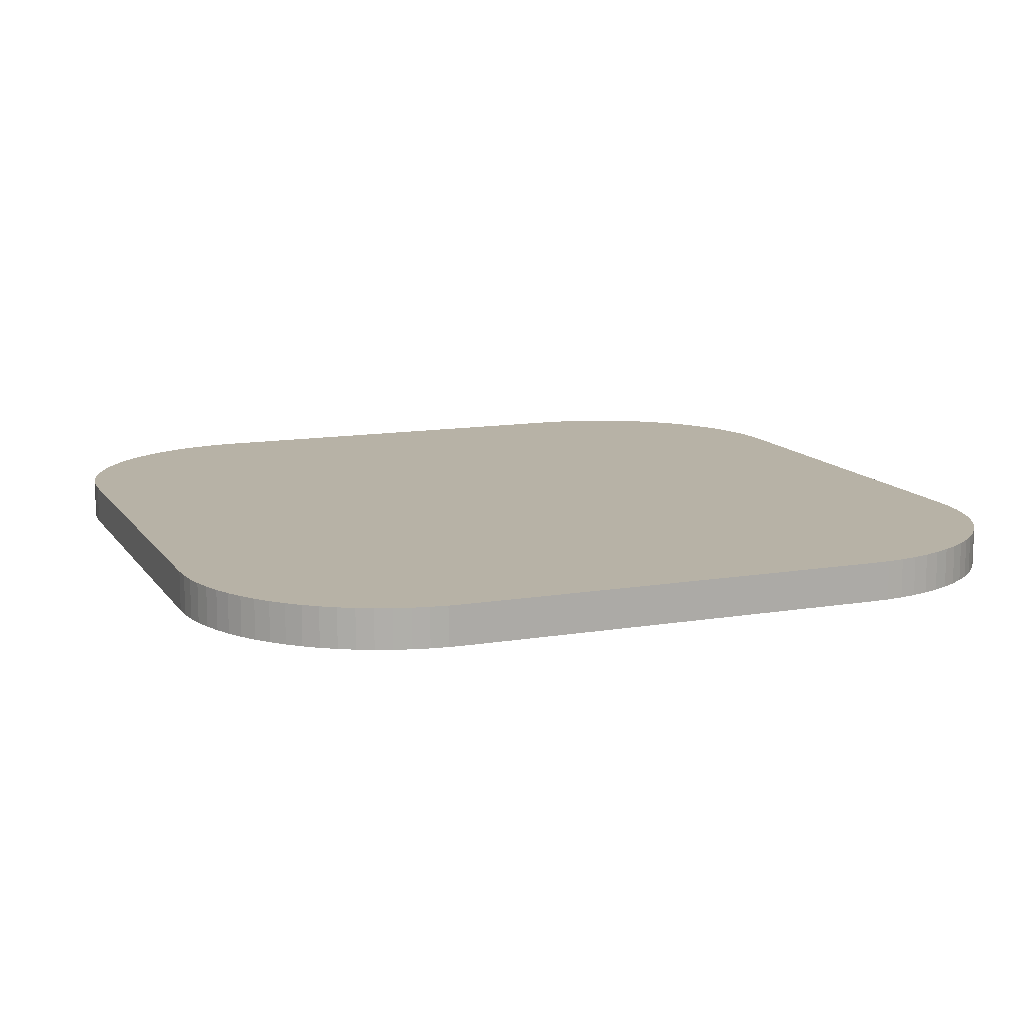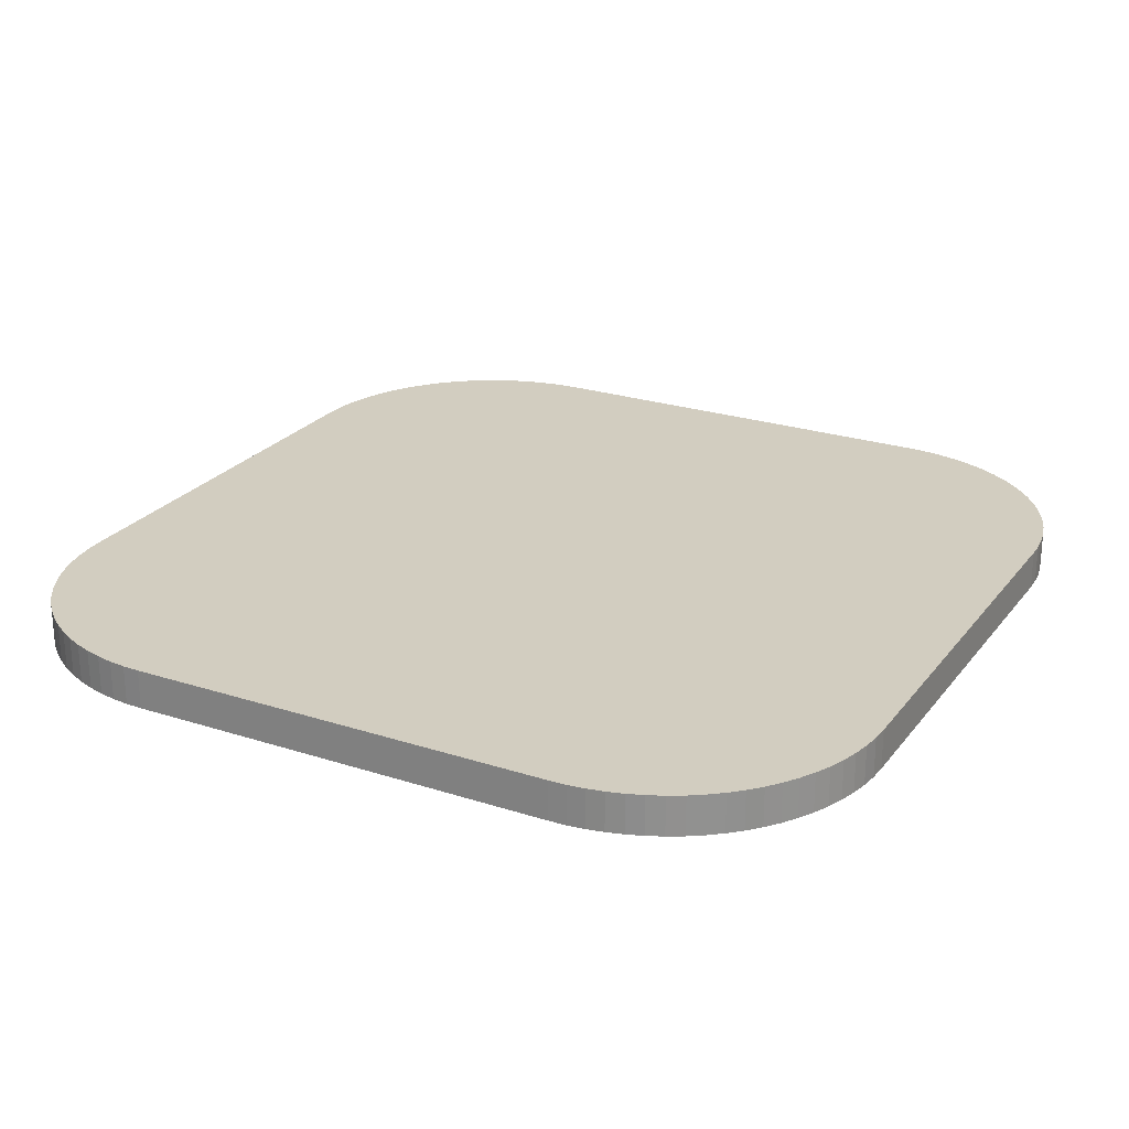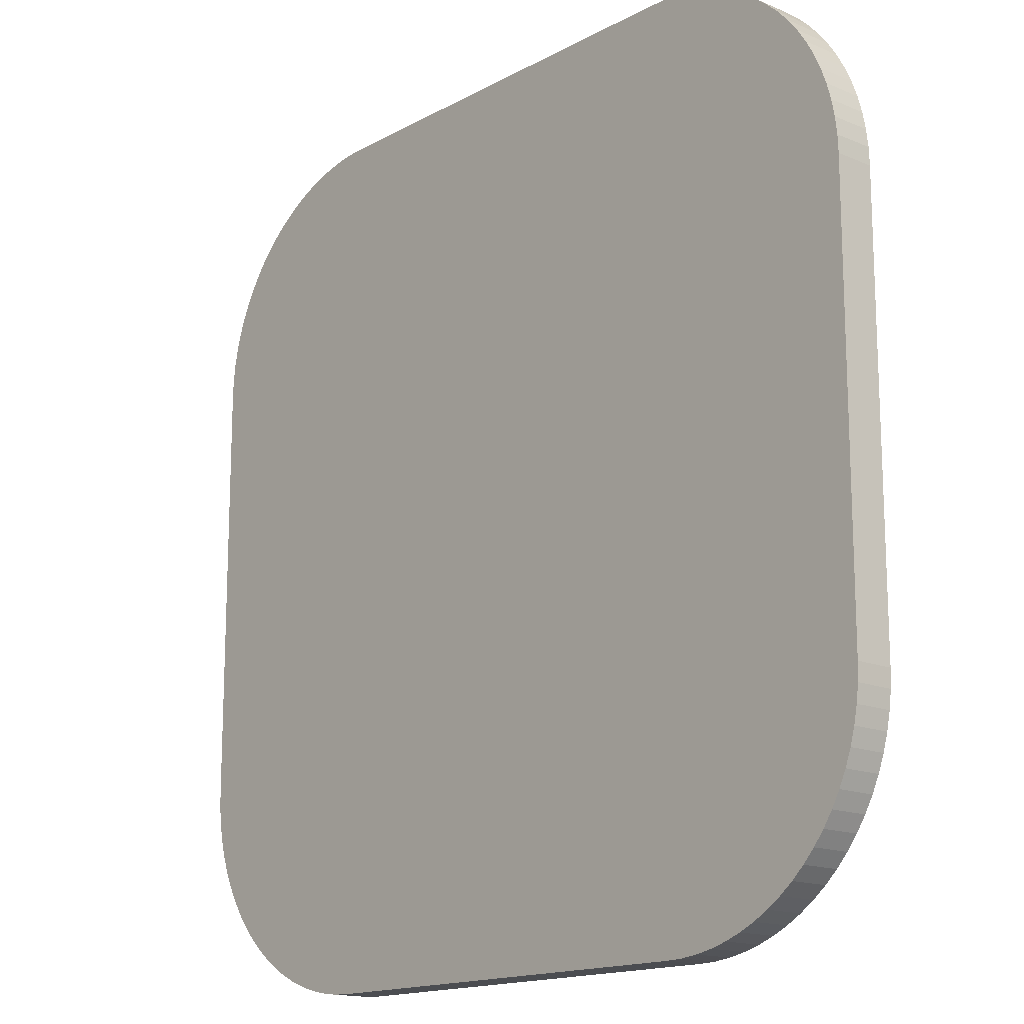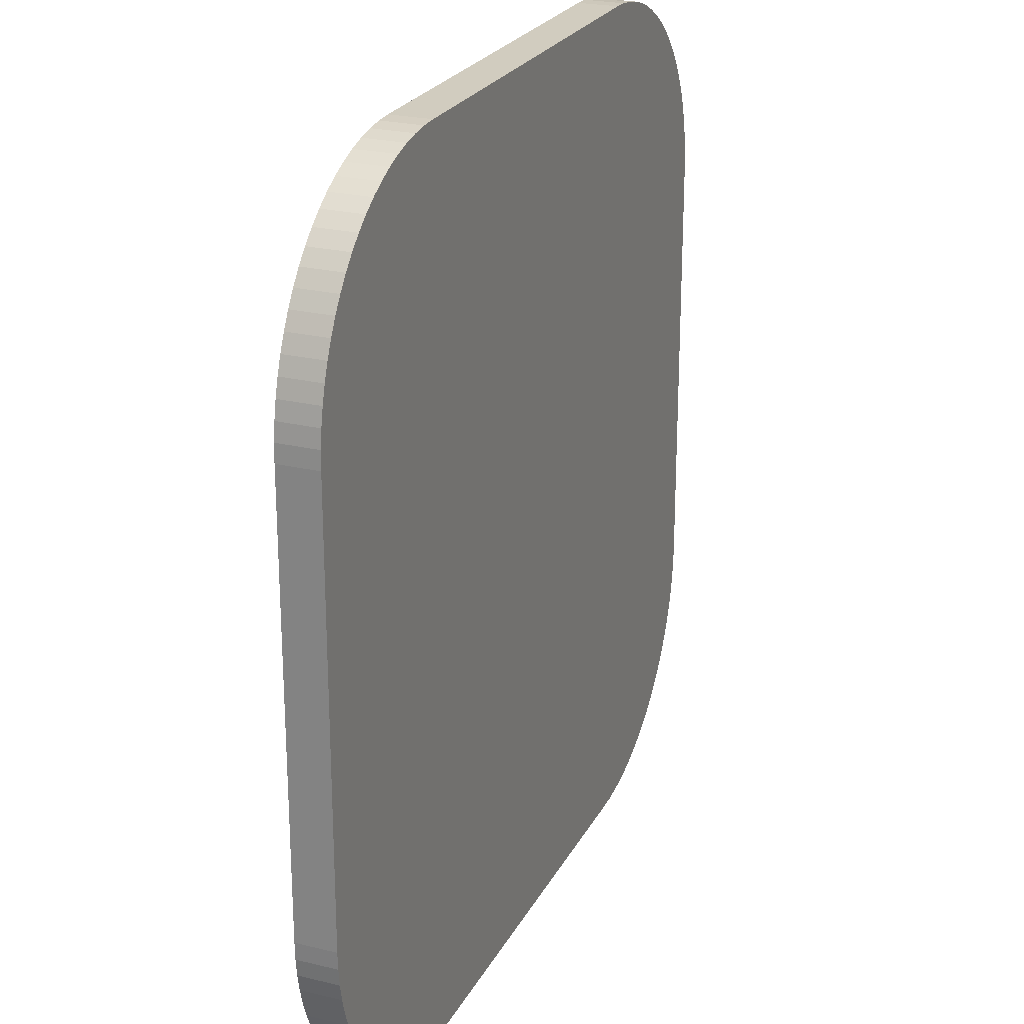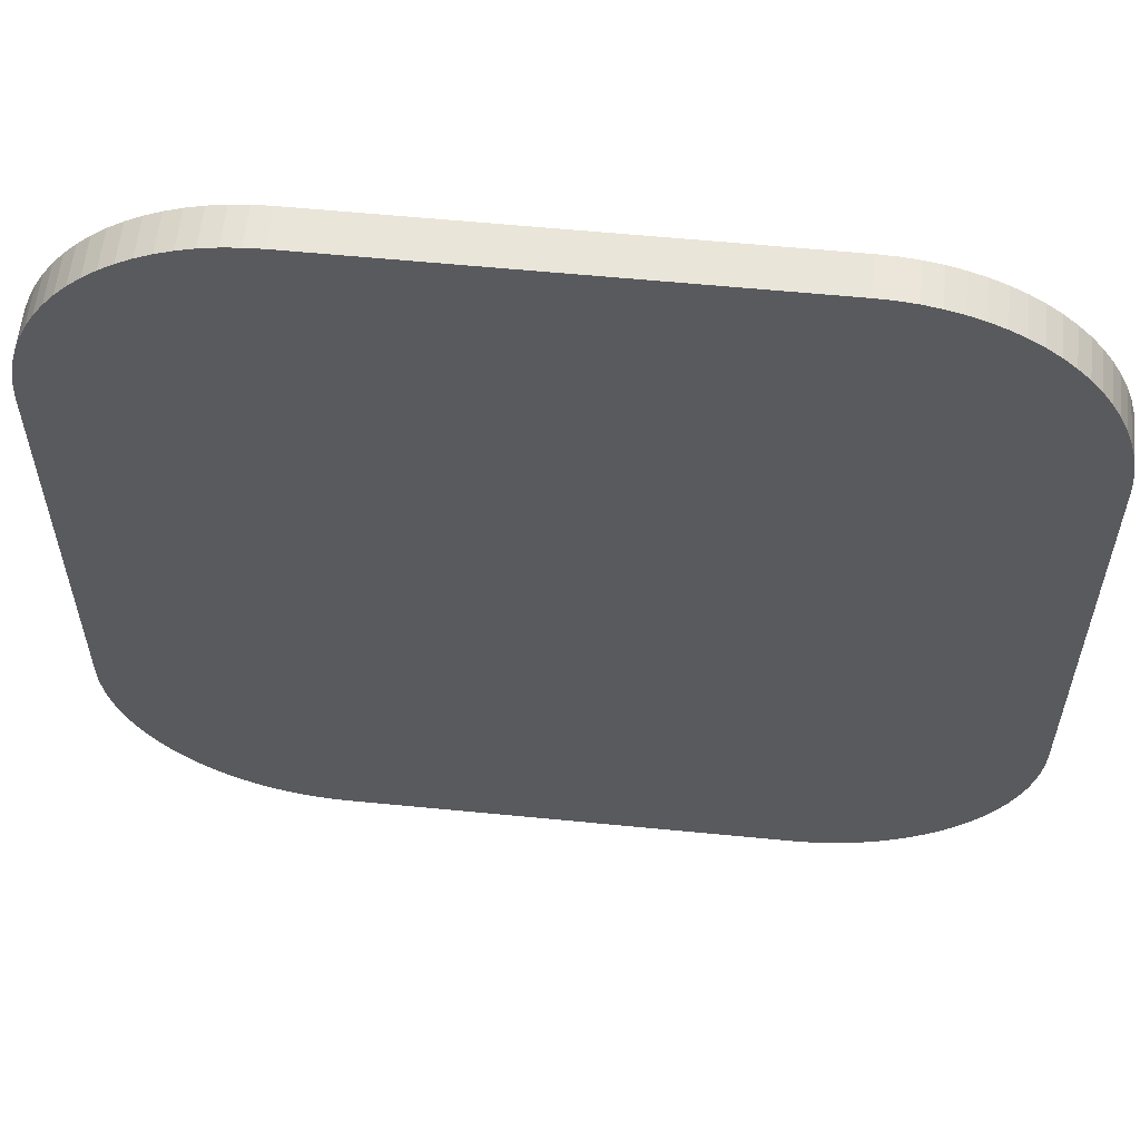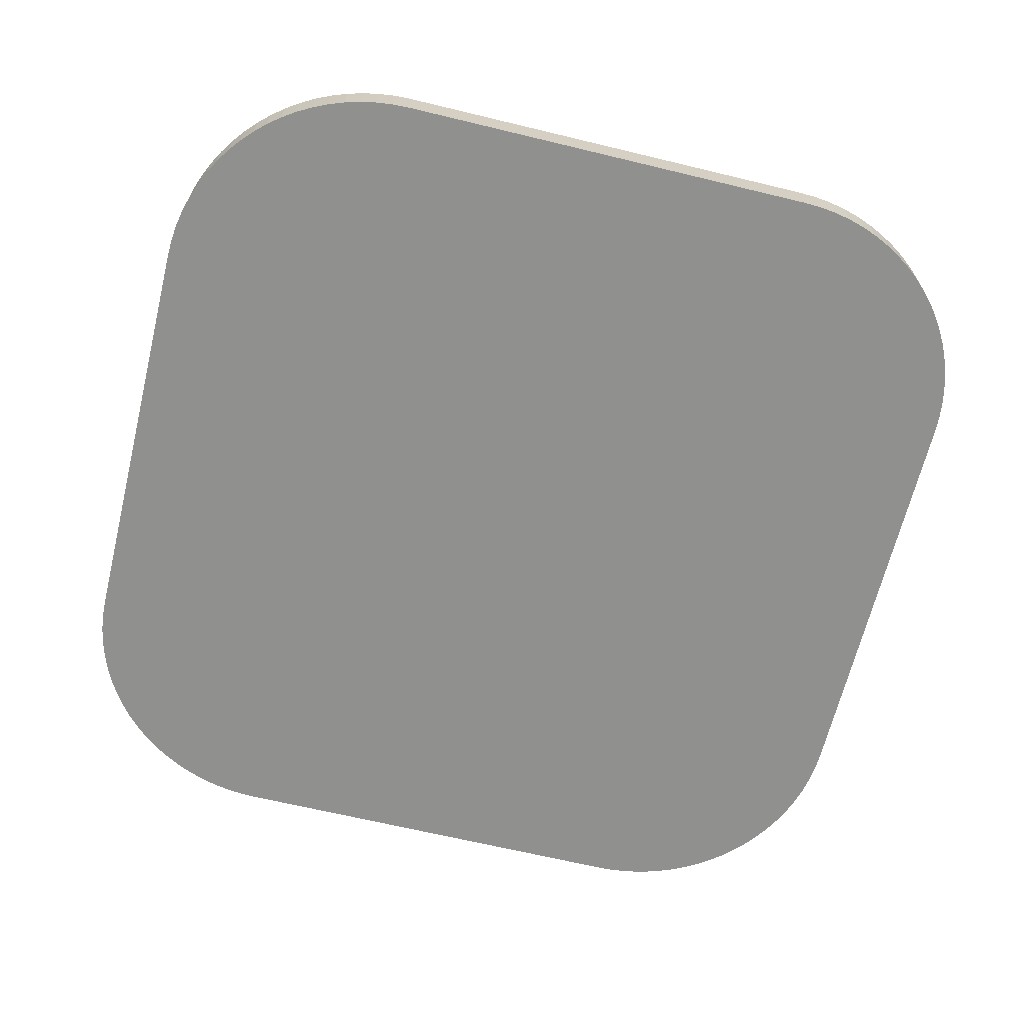
<metadata>
{"format":"obj","ext":"obj","renderer":"f3d","projection":"perspective","resolution":1024,"background":"white","views":[{"elev":12.4,"azim":-21.5,"up":"+Z"},{"elev":24.4,"azim":118.1,"up":"+Z"},{"elev":-15.6,"azim":48.6,"up":"+Y"},{"elev":24.0,"azim":-68.0,"up":"+Y"},{"elev":58.5,"azim":5.8,"up":"+Y"},{"elev":-65.6,"azim":-13.7,"up":"+Z"}]}
</metadata>
<code>
o Plane
v -0.1095 -0.22 -0.01
v -0.22 -0.1095 -0.01
v -0.1182 -0.2197 -0.01
v -0.1268 -0.2186 -0.01
v -0.1353 -0.2169 -0.01
v -0.1437 -0.2146 -0.01
v -0.1518 -0.2116 -0.01
v -0.1597 -0.208 -0.01
v -0.1673 -0.2037 -0.01
v -0.1745 -0.1989 -0.01
v -0.1813 -0.1935 -0.01
v -0.1876 -0.1876 -0.01
v -0.1935 -0.1813 -0.01
v -0.1989 -0.1745 -0.01
v -0.2037 -0.1673 -0.01
v -0.208 -0.1597 -0.01
v -0.2116 -0.1518 -0.01
v -0.2146 -0.1437 -0.01
v -0.2169 -0.1353 -0.01
v -0.2186 -0.1268 -0.01
v -0.2197 -0.1182 -0.01
v 0.22 -0.1095 -0.01
v 0.1095 -0.22 -0.01
v 0.2197 -0.1182 -0.01
v 0.2186 -0.1268 -0.01
v 0.2169 -0.1353 -0.01
v 0.2146 -0.1437 -0.01
v 0.2116 -0.1518 -0.01
v 0.208 -0.1597 -0.01
v 0.2037 -0.1673 -0.01
v 0.1989 -0.1745 -0.01
v 0.1935 -0.1813 -0.01
v 0.1876 -0.1876 -0.01
v 0.1813 -0.1935 -0.01
v 0.1745 -0.1989 -0.01
v 0.1673 -0.2037 -0.01
v 0.1597 -0.208 -0.01
v 0.1518 -0.2116 -0.01
v 0.1437 -0.2146 -0.01
v 0.1353 -0.2169 -0.01
v 0.1268 -0.2186 -0.01
v 0.1182 -0.2197 -0.01
v -0.22 0.1095 -0.01
v -0.1095 0.22 -0.01
v -0.2197 0.1182 -0.01
v -0.2186 0.1268 -0.01
v -0.2169 0.1353 -0.01
v -0.2146 0.1437 -0.01
v -0.2116 0.1518 -0.01
v -0.208 0.1597 -0.01
v -0.2037 0.1673 -0.01
v -0.1989 0.1745 -0.01
v -0.1935 0.1813 -0.01
v -0.1876 0.1876 -0.01
v -0.1813 0.1935 -0.01
v -0.1745 0.1989 -0.01
v -0.1673 0.2037 -0.01
v -0.1597 0.208 -0.01
v -0.1518 0.2116 -0.01
v -0.1437 0.2146 -0.01
v -0.1353 0.2169 -0.01
v -0.1268 0.2186 -0.01
v -0.1182 0.2197 -0.01
v 0.1095 0.22 -0.01
v 0.22 0.1095 -0.01
v 0.1182 0.2197 -0.01
v 0.1268 0.2186 -0.01
v 0.1353 0.2169 -0.01
v 0.1437 0.2146 -0.01
v 0.1518 0.2116 -0.01
v 0.1597 0.208 -0.01
v 0.1673 0.2037 -0.01
v 0.1745 0.1989 -0.01
v 0.1813 0.1935 -0.01
v 0.1876 0.1876 -0.01
v 0.1935 0.1813 -0.01
v 0.1989 0.1745 -0.01
v 0.2037 0.1673 -0.01
v 0.208 0.1597 -0.01
v 0.2116 0.1518 -0.01
v 0.2146 0.1437 -0.01
v 0.2169 0.1353 -0.01
v 0.2186 0.1268 -0.01
v 0.2197 0.1182 -0.01
v -0.22 -0.1095 0.01
v -0.1095 -0.22 0.01
v -0.2197 -0.1182 0.01
v -0.2186 -0.1268 0.01
v -0.2169 -0.1353 0.01
v -0.2146 -0.1437 0.01
v -0.2116 -0.1518 0.01
v -0.208 -0.1597 0.01
v -0.2037 -0.1673 0.01
v -0.1989 -0.1745 0.01
v -0.1935 -0.1813 0.01
v -0.1876 -0.1876 0.01
v -0.1813 -0.1935 0.01
v -0.1745 -0.1989 0.01
v -0.1673 -0.2037 0.01
v -0.1597 -0.208 0.01
v -0.1518 -0.2116 0.01
v -0.1437 -0.2146 0.01
v -0.1353 -0.2169 0.01
v -0.1268 -0.2186 0.01
v -0.1182 -0.2197 0.01
v 0.1095 -0.22 0.01
v 0.22 -0.1095 0.01
v 0.1182 -0.2197 0.01
v 0.1268 -0.2186 0.01
v 0.1353 -0.2169 0.01
v 0.1437 -0.2146 0.01
v 0.1518 -0.2116 0.01
v 0.1597 -0.208 0.01
v 0.1673 -0.2037 0.01
v 0.1745 -0.1989 0.01
v 0.1813 -0.1935 0.01
v 0.1876 -0.1876 0.01
v 0.1935 -0.1813 0.01
v 0.1989 -0.1745 0.01
v 0.2037 -0.1673 0.01
v 0.208 -0.1597 0.01
v 0.2116 -0.1518 0.01
v 0.2146 -0.1437 0.01
v 0.2169 -0.1353 0.01
v 0.2186 -0.1268 0.01
v 0.2197 -0.1182 0.01
v -0.1095 0.22 0.01
v -0.22 0.1095 0.01
v -0.1182 0.2197 0.01
v -0.1268 0.2186 0.01
v -0.1353 0.2169 0.01
v -0.1437 0.2146 0.01
v -0.1518 0.2116 0.01
v -0.1597 0.208 0.01
v -0.1673 0.2037 0.01
v -0.1745 0.1989 0.01
v -0.1813 0.1935 0.01
v -0.1876 0.1876 0.01
v -0.1935 0.1813 0.01
v -0.1989 0.1745 0.01
v -0.2037 0.1673 0.01
v -0.208 0.1597 0.01
v -0.2116 0.1518 0.01
v -0.2146 0.1437 0.01
v -0.2169 0.1353 0.01
v -0.2186 0.1268 0.01
v -0.2197 0.1182 0.01
v 0.22 0.1095 0.01
v 0.1095 0.22 0.01
v 0.2197 0.1182 0.01
v 0.2186 0.1268 0.01
v 0.2169 0.1353 0.01
v 0.2146 0.1437 0.01
v 0.2116 0.1518 0.01
v 0.208 0.1597 0.01
v 0.2037 0.1673 0.01
v 0.1989 0.1745 0.01
v 0.1935 0.1813 0.01
v 0.1876 0.1876 0.01
v 0.1813 0.1935 0.01
v 0.1745 0.1989 0.01
v 0.1673 0.2037 0.01
v 0.1597 0.208 0.01
v 0.1518 0.2116 0.01
v 0.1437 0.2146 0.01
v 0.1353 0.2169 0.01
v 0.1268 0.2186 0.01
v 0.1182 0.2197 0.01
f 43 128 147 45
f 45 147 146 46
f 46 146 145 47
f 47 145 144 48
f 48 144 143 49
f 49 143 142 50
f 50 142 141 51
f 51 141 140 52
f 52 140 139 53
f 53 139 138 54
f 54 138 137 55
f 55 137 136 56
f 56 136 135 57
f 57 135 134 58
f 58 134 133 59
f 59 133 132 60
f 60 132 131 61
f 61 131 130 62
f 62 130 129 63
f 63 129 127 44
f 148 65 84 150
f 150 84 83 151
f 151 83 82 152
f 152 82 81 153
f 153 81 80 154
f 154 80 79 155
f 155 79 78 156
f 156 78 77 157
f 157 77 76 158
f 158 76 75 159
f 159 75 74 160
f 160 74 73 161
f 161 73 72 162
f 162 72 71 163
f 163 71 70 164
f 164 70 69 165
f 165 69 68 166
f 166 68 67 167
f 167 67 66 168
f 168 66 64 149
f 22 107 126 24
f 24 126 125 25
f 25 125 124 26
f 26 124 123 27
f 27 123 122 28
f 28 122 121 29
f 29 121 120 30
f 30 120 119 31
f 31 119 118 32
f 32 118 117 33
f 33 117 116 34
f 34 116 115 35
f 35 115 114 36
f 36 114 113 37
f 37 113 112 38
f 38 112 111 39
f 39 111 110 40
f 40 110 109 41
f 41 109 108 42
f 42 108 106 23
f 85 2 21 87
f 87 21 20 88
f 88 20 19 89
f 89 19 18 90
f 90 18 17 91
f 91 17 16 92
f 92 16 15 93
f 93 15 14 94
f 94 14 13 95
f 95 13 12 96
f 96 12 11 97
f 97 11 10 98
f 98 10 9 99
f 99 9 8 100
f 100 8 7 101
f 101 7 6 102
f 102 6 5 103
f 103 5 4 104
f 104 4 3 105
f 105 3 1 86
f 43 2 85 128
f 1 3 4 5 6 7 8 9 10 11 12 13 14 15 16 17 18 19 20 21 2 43 45 46 47 48 49 50 51 52 53 54 55 56 57 58 59 60 61 62 63 44 64 66 67 68 69 70 71 72 73 74 75 76 77 78 79 80 81 82 83 84 65 22 24 25 26 27 28 29 30 31 32 33 34 35 36 37 38 39 40 41 42 23
f 1 23 106 86
f 22 65 148 107
f 64 44 127 149
f 85 87 88 89 90 91 92 93 94 95 96 97 98 99 100 101 102 103 104 105 86 106 108 109 110 111 112 113 114 115 116 117 118 119 120 121 122 123 124 125 126 107 148 150 151 152 153 154 155 156 157 158 159 160 161 162 163 164 165 166 167 168 149 127 129 130 131 132 133 134 135 136 137 138 139 140 141 142 143 144 145 146 147 128

</code>
